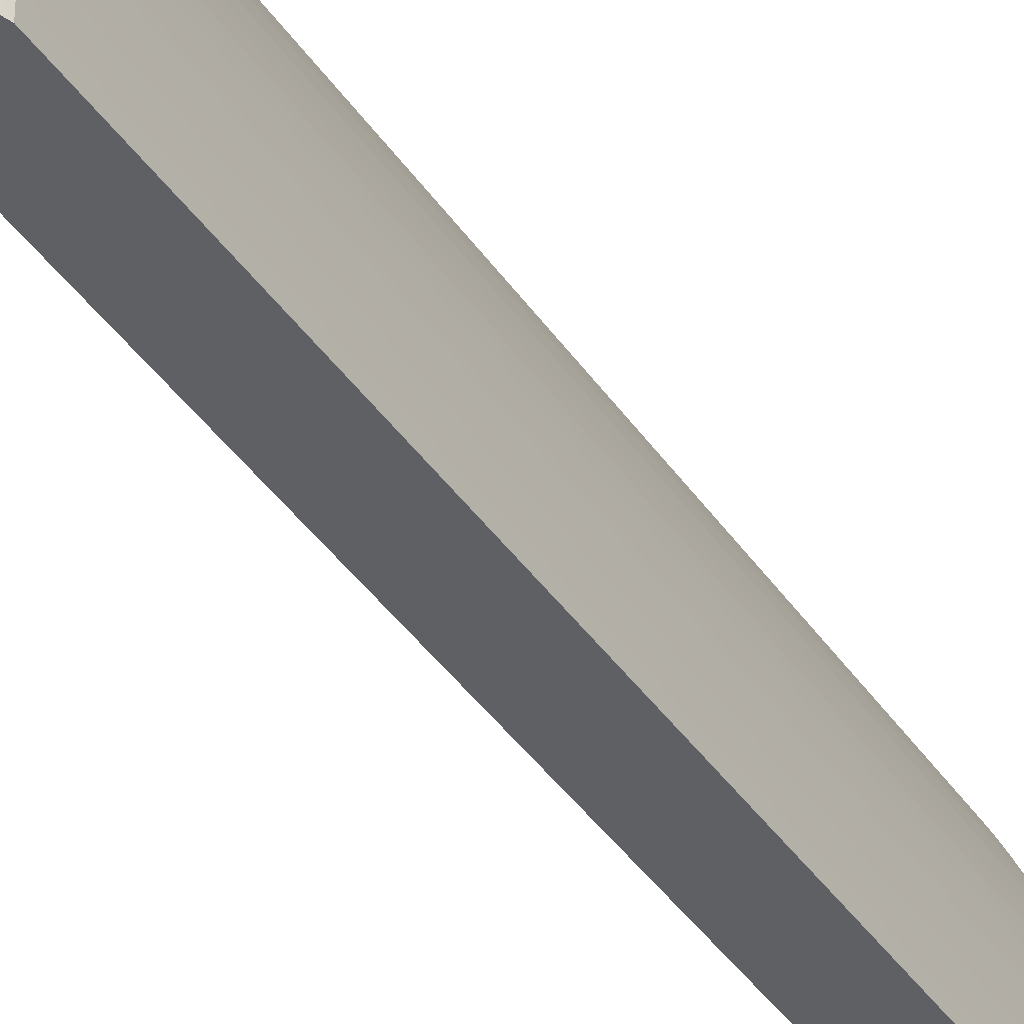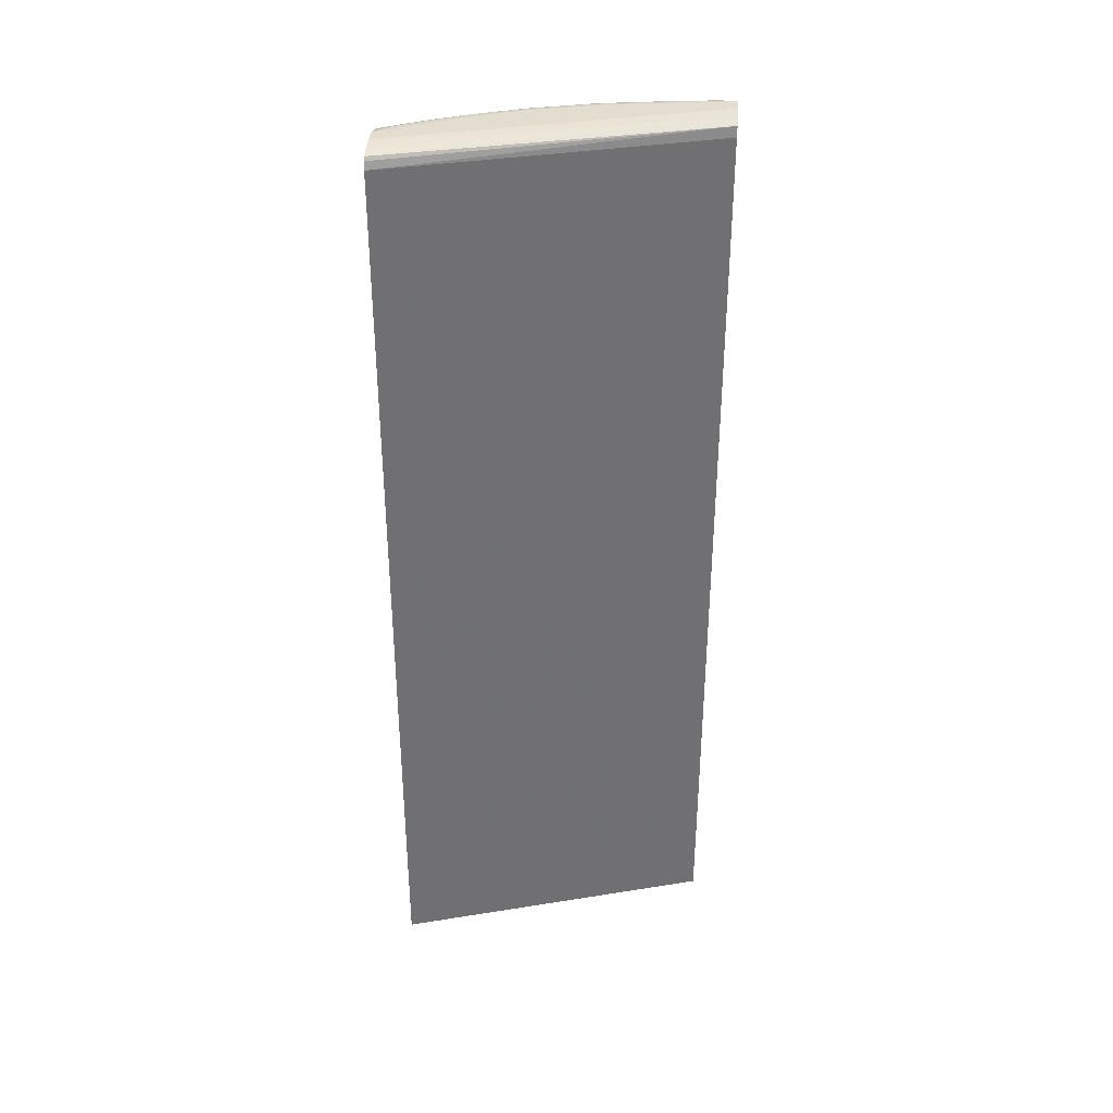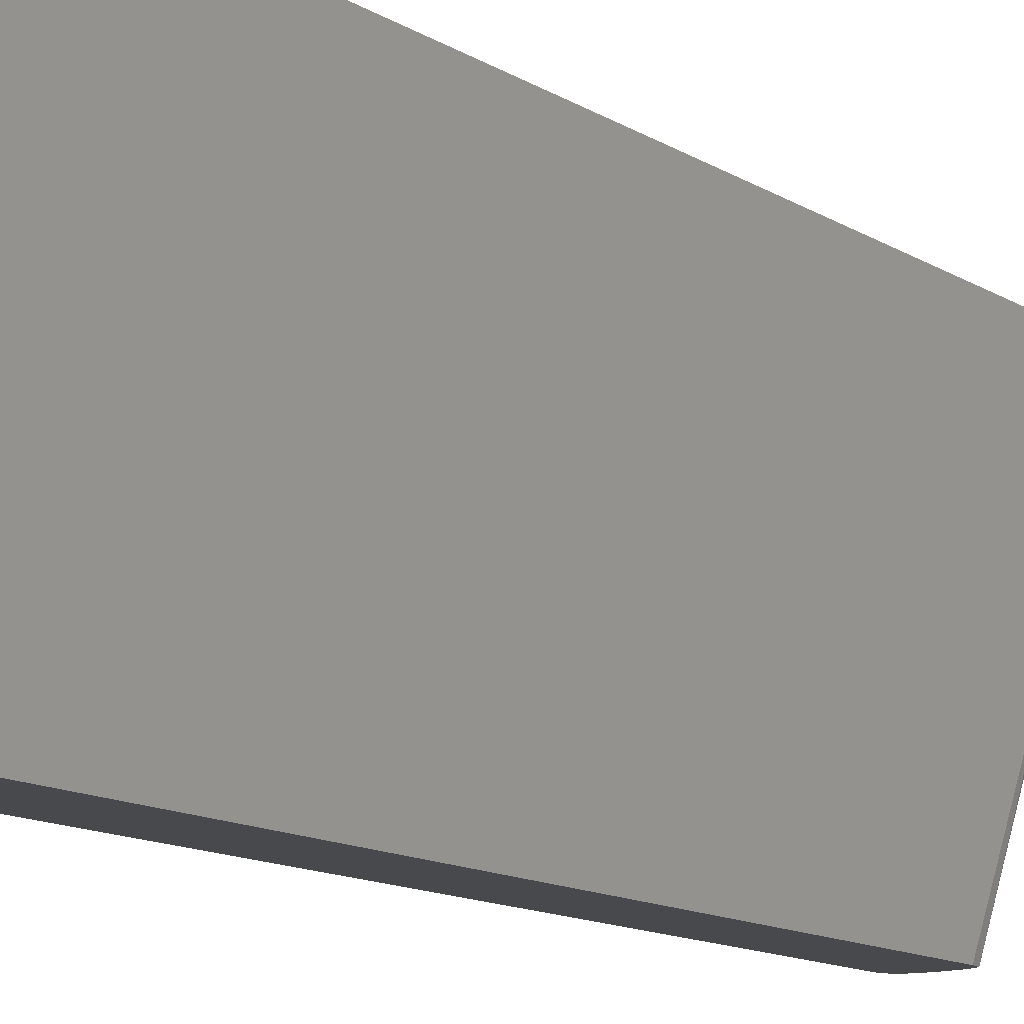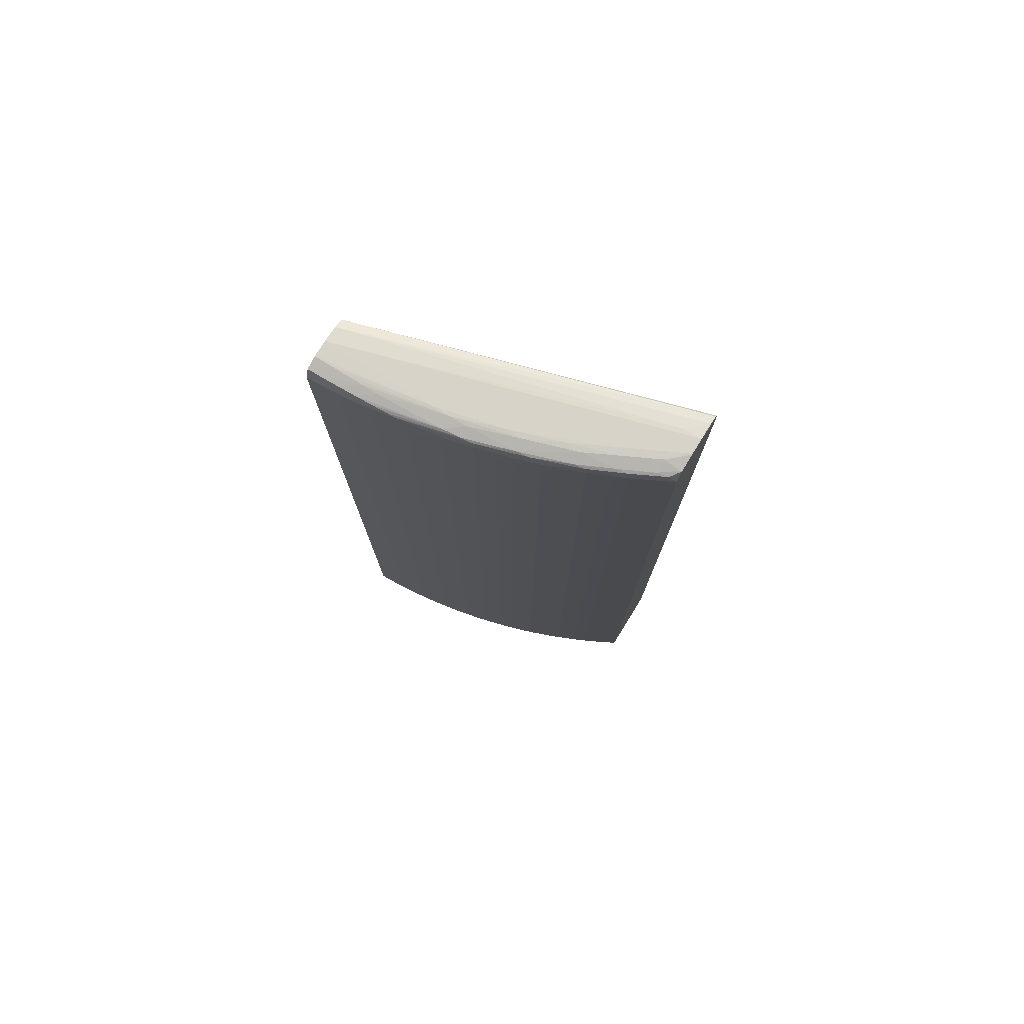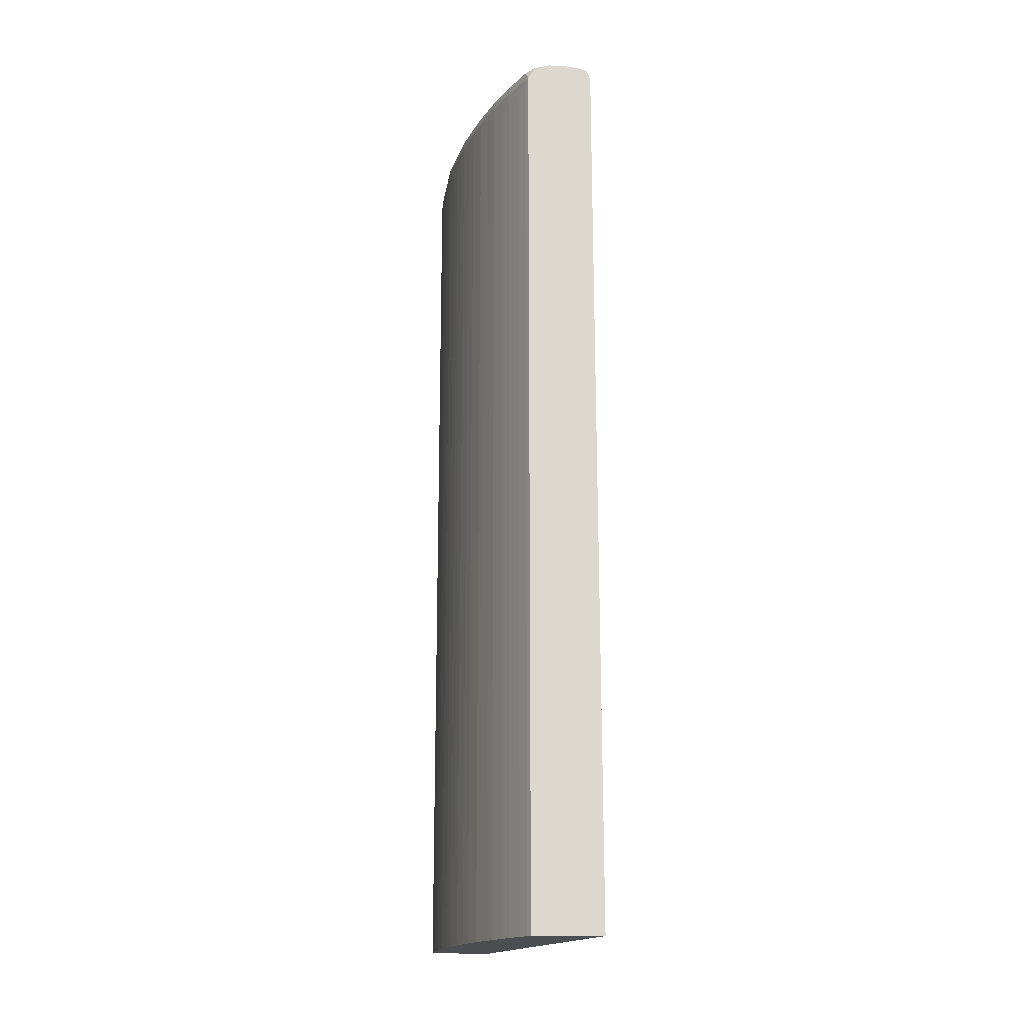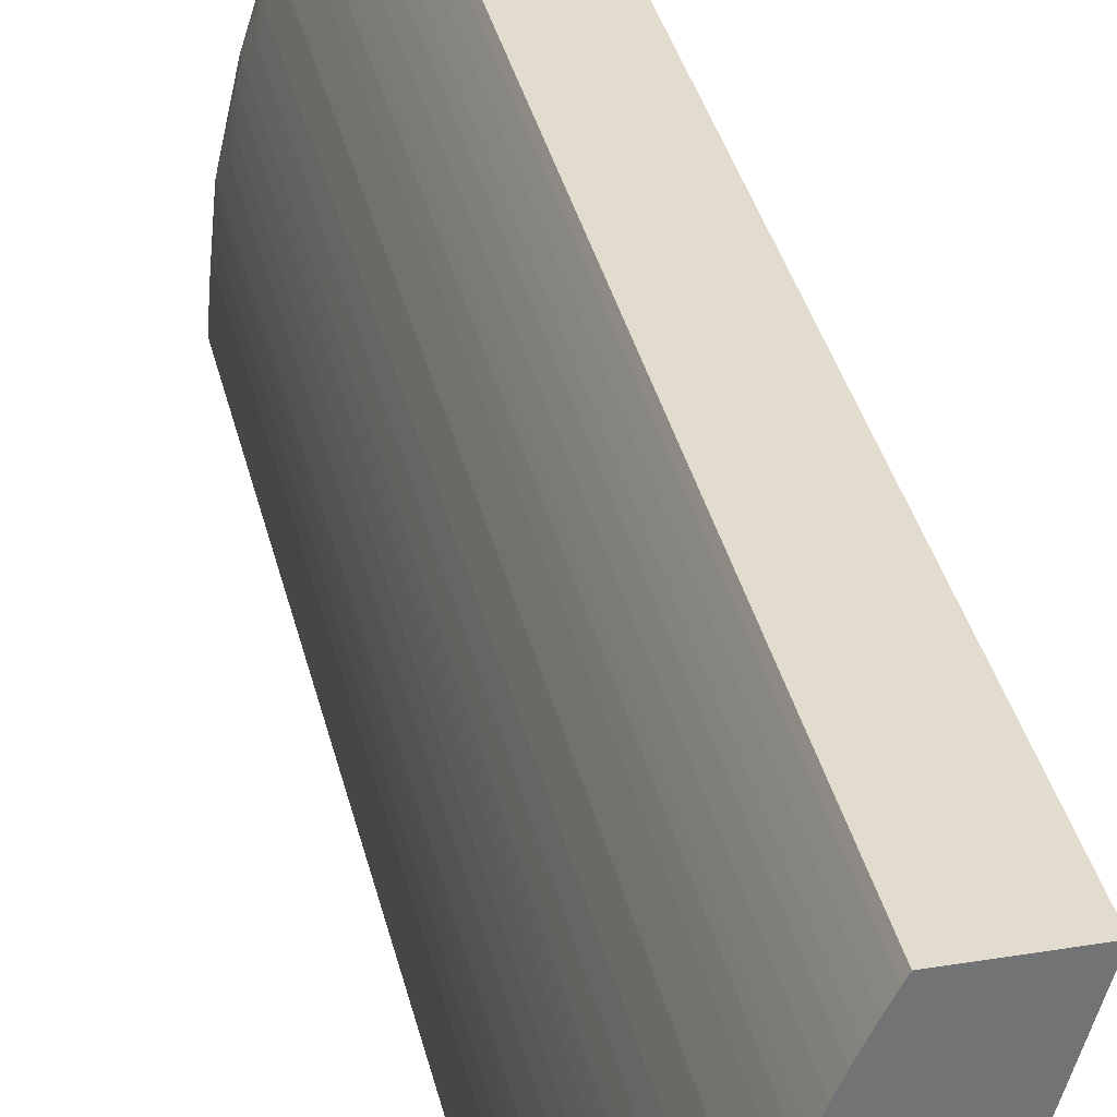
<metadata>
{"format":"obj","ext":"obj","renderer":"f3d","projection":"perspective","resolution":1024,"background":"white","views":[{"elev":-42.6,"azim":-147.8,"up":"+Z"},{"elev":35.6,"azim":94.8,"up":"+Y"},{"elev":-12.4,"azim":34.8,"up":"+Z"},{"elev":77.2,"azim":-58.2,"up":"+Y"},{"elev":-17.2,"azim":-3.4,"up":"+Y"},{"elev":34.6,"azim":-12.5,"up":"+Z"}]}
</metadata>
<code>
v -0.02797 0.02259 0.01656
v -0.02797 0.02259 0.01646
v -0.02874 0.02259 0.01646
v -0.02874 0.02258 0.01656
v -0.02715 0.02245 0.01656
v -0.02797 0.02256 0.0157
v -0.03257 0.02259 0.001137
v -0.03027 0.02259 0.0134
v -0.0295 0.02255 0.0157
v -0.02951 0.02238 0.01656
v -0.02675 0.02233 0.01656
v -0.0318 0.02249 0.001137
v -0.03334 0.02258 0.001137
v -0.03257 0.02259 0.006503
v -0.0318 0.02259 0.009567
v -0.03104 0.02258 0.01187
v -0.03027 0.02255 0.01417
v -0.03085 0.02235 0.01417
v -0.03009 0.02234 0.0157
v -0.02954 0.02239 0.01647
v -0.02997 0.02226 0.01622
v -0.02985 0.02179 0.01656
v -0.03134 0.02228 0.001137
v -0.02664 0.02215 0.01656
v -0.03334 0.02258 0.001139
v -0.03392 0.02237 0.001137
v -0.03392 0.02238 0.001139
v -0.03334 0.02257 0.001906
v -0.03257 0.02257 0.00727
v -0.0318 0.02255 0.01033
v -0.03104 0.02253 0.01263
v -0.03157 0.02232 0.01263
v -0.03073 0.02227 0.01471
v -0.03077 0.02179 0.01479
v -0.03001 0.02179 0.01629
v -0.02986 0.02102 0.01656
v -0.02653 0.02179 0.01656
v -0.03126 0.02179 0.001137
v -0.03412 0.02179 0.001137
v -0.0339 0.02237 0.001906
v -0.03334 0.02255 0.002671
v -0.03334 0.02253 0.003438
v -0.03334 0.02249 0.004204
v -0.03315 0.02236 0.00727
v -0.03257 0.02251 0.008036
v -0.03236 0.02235 0.01033
v -0.03226 0.02227 0.01095
v -0.03147 0.02224 0.01313
v -0.03058 0.02102 0.01518
v -0.03032 0.02102 0.0157
v -0.0315 0.02179 0.01319
v -0.03106 0.02102 0.01417
v -0.03086 -0.02289 0.0146
v -0.03077 -0.02289 0.01479
v -0.03001 0.02102 0.01629
v -0.02986 -0.02289 0.01656
v -0.02641 -0.02289 0.01656
v -0.03106 -0.02289 0.001139
v -0.03118 -0.02266 0.001137
v -0.03409 0.02179 0.001906
v -0.03388 0.02235 0.002671
v -0.03412 0.02102 0.001137
v -0.03409 0.02102 0.001906
v -0.03384 0.02232 0.003438
v -0.0338 0.02228 0.004204
v -0.03375 0.02222 0.004971
v -0.03307 0.02231 0.008036
v -0.033 0.02223 0.00859
v -0.03254 0.02179 0.01033
v -0.0323 0.02179 0.01106
v -0.03217 0.02179 0.01145
v -0.03172 0.02179 0.01263
v -0.03058 -0.02289 0.01518
v -0.0304 -0.02289 0.01554
v -0.03032 -0.02289 0.0157
v -0.0301 -0.02289 0.01612
v -0.03133 0.02102 0.01357
v -0.03172 0.02102 0.01263
v -0.03156 -0.02289 0.01302
v -0.0315 -0.02289 0.01319
v -0.03138 -0.02289 0.01346
v -0.03106 -0.02289 0.01417
v -0.03001 -0.02289 0.01629
v -0.03206 -0.02289 0.001137
v -0.03404 0.02179 0.002671
v -0.03412 -0.02289 0.001137
v -0.03409 -0.02289 0.001906
v -0.03405 -0.02289 0.002442
v -0.03397 0.02179 0.003438
v -0.03372 0.02217 0.00536
v -0.03318 0.02179 0.008036
v -0.03302 0.02179 0.008676
v -0.03277 0.02102 0.009567
v -0.03254 0.02102 0.01033
v -0.03217 0.02102 0.01145
v -0.03221 -0.02289 0.01133
v -0.03201 0.02102 0.01187
v -0.03133 -0.02289 0.01357
v -0.03172 -0.02289 0.01263
v -0.03404 -0.02289 0.002671
v -0.03399 -0.02289 0.003209
v -0.03388 0.02179 0.004204
v -0.03397 -0.02289 0.003438
v -0.03391 -0.02289 0.003974
v -0.03378 0.02179 0.004971
v -0.03372 0.02179 0.005365
v -0.03365 0.02102 0.005749
v -0.03352 0.02102 0.006503
v -0.03335 0.02179 0.00727
v -0.03336 0.02102 0.00727
v -0.03324 -0.02289 0.007807
v -0.03318 -0.02289 0.008036
v -0.03307 -0.02289 0.008484
v -0.03292 0.02102 0.009058
v -0.03302 -0.02289 0.008676
v -0.03282 -0.02289 0.009415
v -0.03277 -0.02289 0.009567
v -0.03254 -0.02289 0.01033
v -0.03217 -0.02289 0.01145
v -0.03201 -0.02289 0.01187
v -0.03388 -0.02289 0.004204
v -0.03381 -0.02289 0.004741
v -0.03378 -0.02289 0.004971
v -0.03372 -0.02289 0.005365
v -0.03365 -0.02289 0.005749
v -0.03356 -0.02289 0.006277
v -0.03352 -0.02289 0.006503
v -0.03341 -0.02289 0.007039
v -0.03336 -0.02289 0.00727
v -0.03292 -0.02289 0.009058
f 1 2 7
f 1 7 14
f 1 14 15
f 1 15 8
f 1 8 3
f 1 3 4
f 1 4 10
f 1 10 22
f 1 22 36
f 1 36 56
f 1 56 57
f 1 57 37
f 1 37 24
f 1 24 11
f 1 11 5
f 1 5 2
f 2 5 6
f 2 6 7
f 3 8 17
f 3 17 9
f 3 9 4
f 4 9 10
f 5 11 12
f 5 12 6
f 6 12 7
f 7 13 25
f 7 25 14
f 7 12 23
f 7 23 38
f 7 38 59
f 7 59 84
f 7 84 86
f 7 86 62
f 7 62 39
f 7 39 26
f 7 26 13
f 8 15 16
f 8 16 17
f 9 17 18
f 9 18 19
f 9 19 20
f 9 20 10
f 10 20 19
f 10 19 21
f 10 21 22
f 11 23 12
f 11 24 23
f 13 26 27
f 13 27 25
f 14 25 28
f 14 28 29
f 14 29 15
f 15 29 30
f 15 30 16
f 16 30 31
f 16 31 17
f 17 31 18
f 18 32 33
f 18 33 19
f 18 31 32
f 19 33 21
f 21 33 34
f 21 34 35
f 21 35 22
f 22 35 36
f 23 24 37
f 23 37 38
f 25 27 28
f 26 39 27
f 27 39 40
f 27 40 28
f 28 40 41
f 28 41 29
f 29 41 42
f 29 42 43
f 29 43 44
f 29 44 45
f 29 45 30
f 30 45 46
f 30 46 31
f 31 46 32
f 32 46 47
f 32 47 48
f 32 48 33
f 33 48 34
f 34 49 50
f 34 50 35
f 34 48 51
f 34 51 52
f 34 52 53
f 34 53 54
f 34 54 73
f 34 73 49
f 35 50 55
f 35 55 36
f 36 55 83
f 36 83 56
f 37 57 58
f 37 58 38
f 38 58 59
f 39 60 61
f 39 61 40
f 39 62 63
f 39 63 60
f 40 61 42
f 40 42 41
f 42 61 43
f 43 61 64
f 43 64 44
f 44 64 65
f 44 65 66
f 44 66 67
f 44 67 46
f 44 46 45
f 46 67 68
f 46 68 47
f 47 68 69
f 47 69 70
f 47 70 71
f 47 71 48
f 48 71 72
f 48 72 51
f 49 73 74
f 49 74 50
f 50 74 75
f 50 75 76
f 50 76 55
f 51 77 52
f 51 72 78
f 51 78 79
f 51 79 80
f 51 80 81
f 51 81 77
f 52 77 98
f 52 98 82
f 52 82 53
f 53 82 98
f 53 98 81
f 53 81 80
f 53 80 79
f 53 79 99
f 53 99 120
f 53 120 119
f 53 119 96
f 53 96 118
f 53 118 117
f 53 117 116
f 53 116 130
f 53 130 115
f 53 115 113
f 53 113 112
f 53 112 111
f 53 111 129
f 53 129 128
f 53 128 127
f 53 127 126
f 53 126 125
f 53 125 124
f 53 124 123
f 53 123 122
f 53 122 121
f 53 121 104
f 53 104 103
f 53 103 101
f 53 101 100
f 53 100 88
f 53 88 87
f 53 87 86
f 53 86 84
f 53 84 58
f 53 58 57
f 53 57 56
f 53 56 83
f 53 83 76
f 53 76 75
f 53 75 74
f 53 74 73
f 53 73 54
f 55 76 83
f 58 84 59
f 60 85 64
f 60 64 61
f 60 63 85
f 62 86 87
f 62 87 63
f 63 87 88
f 63 88 85
f 64 85 65
f 65 85 66
f 66 85 89
f 66 89 90
f 66 90 67
f 67 90 68
f 68 90 91
f 68 91 92
f 68 92 69
f 69 92 93
f 69 93 94
f 69 94 70
f 70 95 71
f 70 94 96
f 70 96 95
f 71 95 97
f 71 97 72
f 72 97 78
f 77 81 98
f 78 97 120
f 78 120 99
f 78 99 79
f 85 88 100
f 85 100 101
f 85 101 89
f 89 102 90
f 89 101 103
f 89 103 104
f 89 104 102
f 90 102 105
f 90 105 106
f 90 106 107
f 90 107 108
f 90 108 109
f 90 109 91
f 91 109 110
f 91 110 111
f 91 111 112
f 91 112 113
f 91 113 92
f 92 114 93
f 92 113 115
f 92 115 130
f 92 130 114
f 93 114 116
f 93 116 117
f 93 117 118
f 93 118 94
f 94 118 96
f 95 96 119
f 95 119 120
f 95 120 97
f 102 104 121
f 102 121 122
f 102 122 105
f 105 122 123
f 105 123 124
f 105 124 106
f 106 124 125
f 106 125 107
f 107 125 126
f 107 126 108
f 108 110 109
f 108 126 127
f 108 127 128
f 108 128 110
f 110 128 129
f 110 129 111
f 114 130 116

</code>
